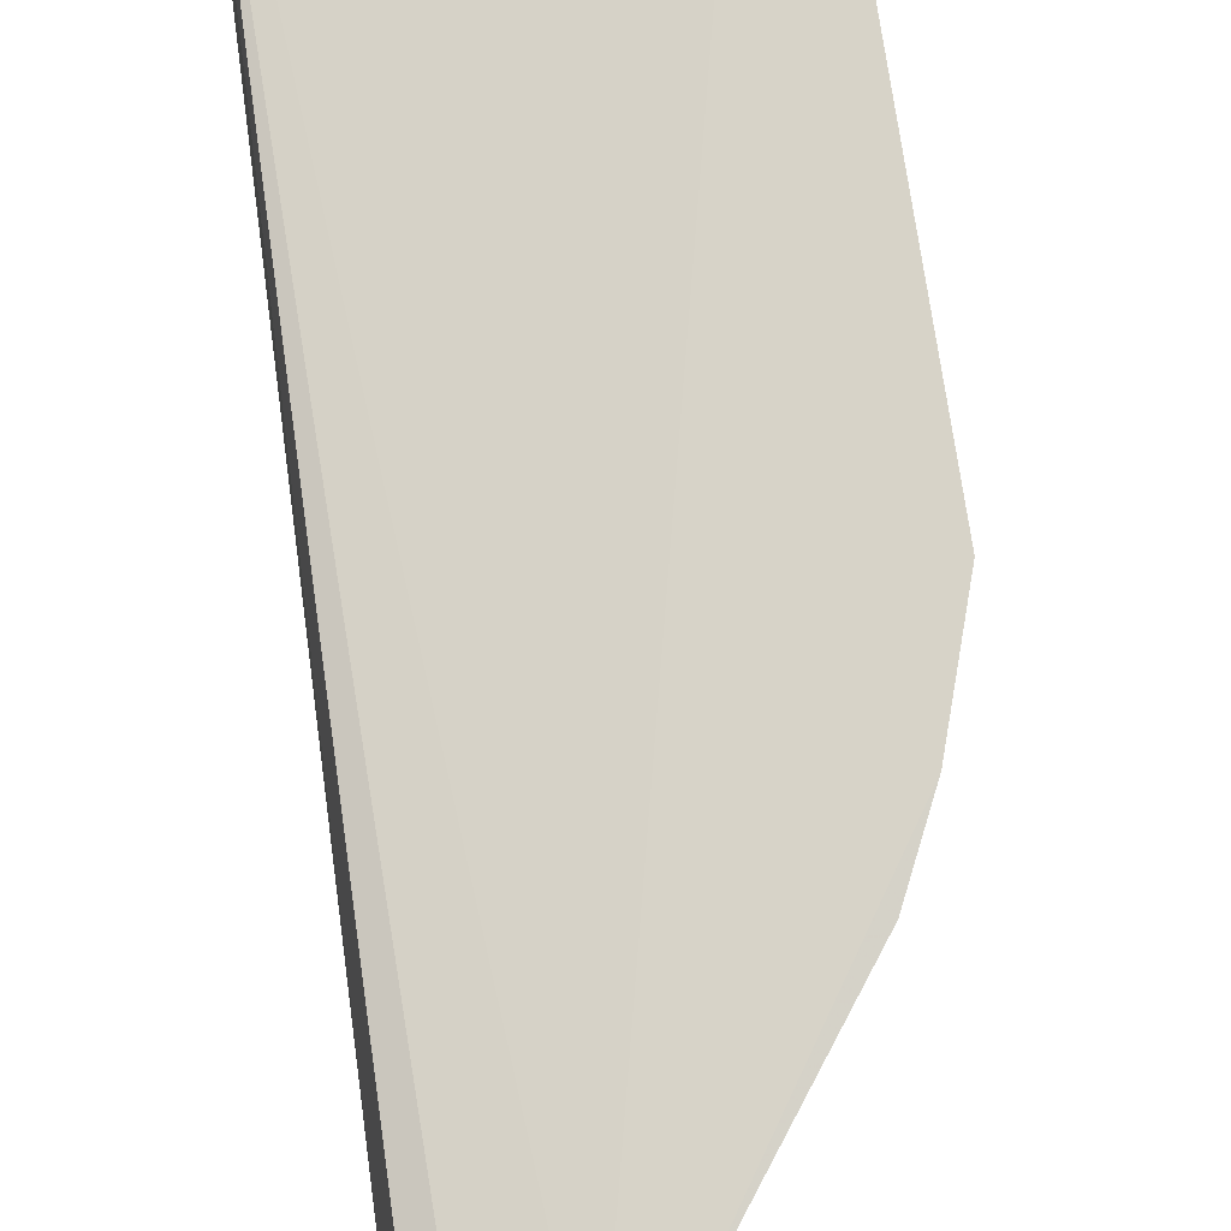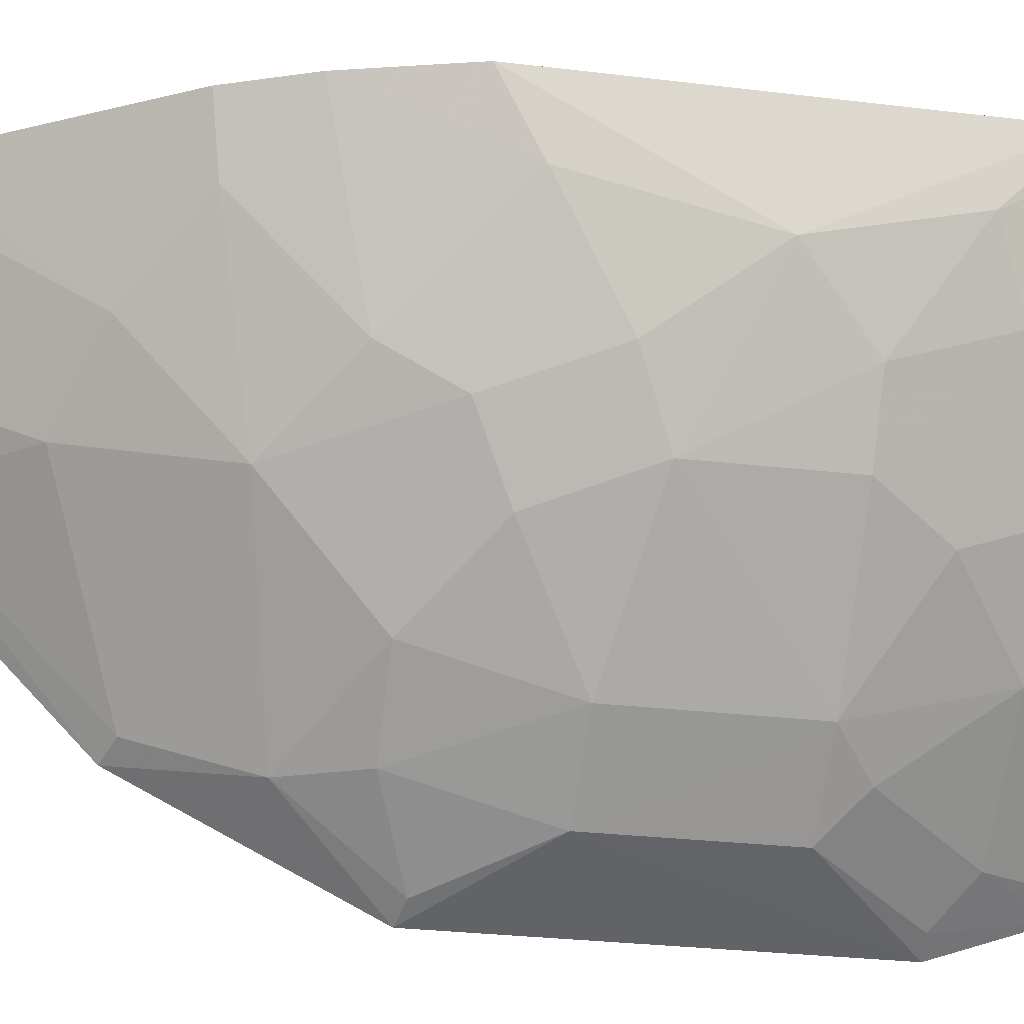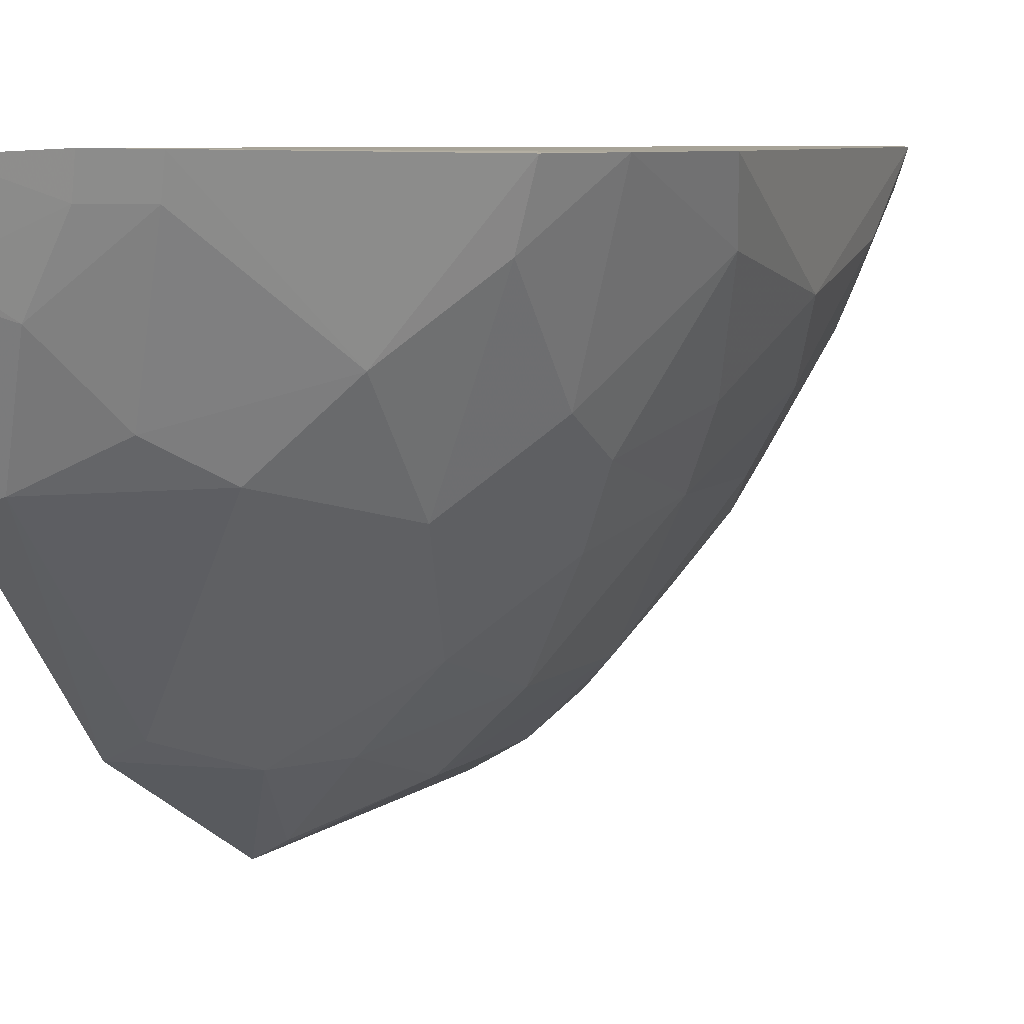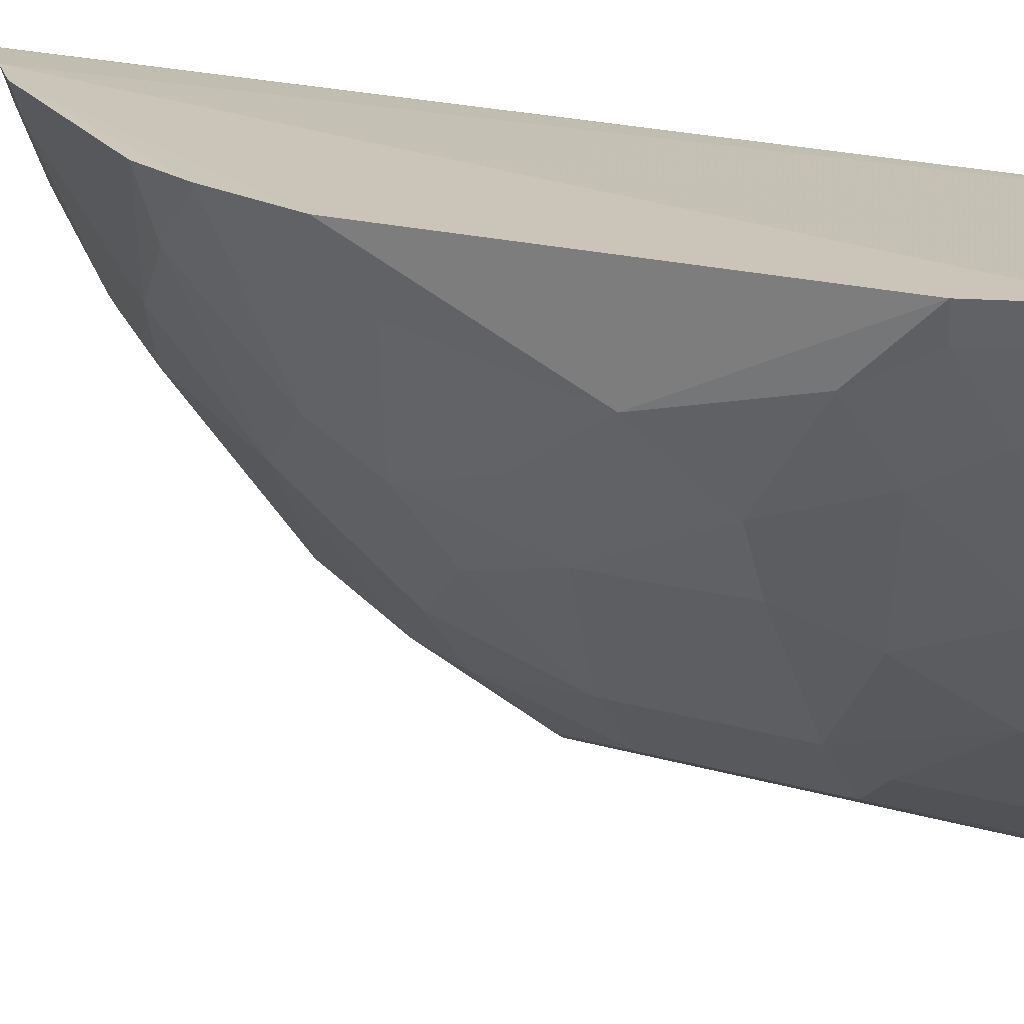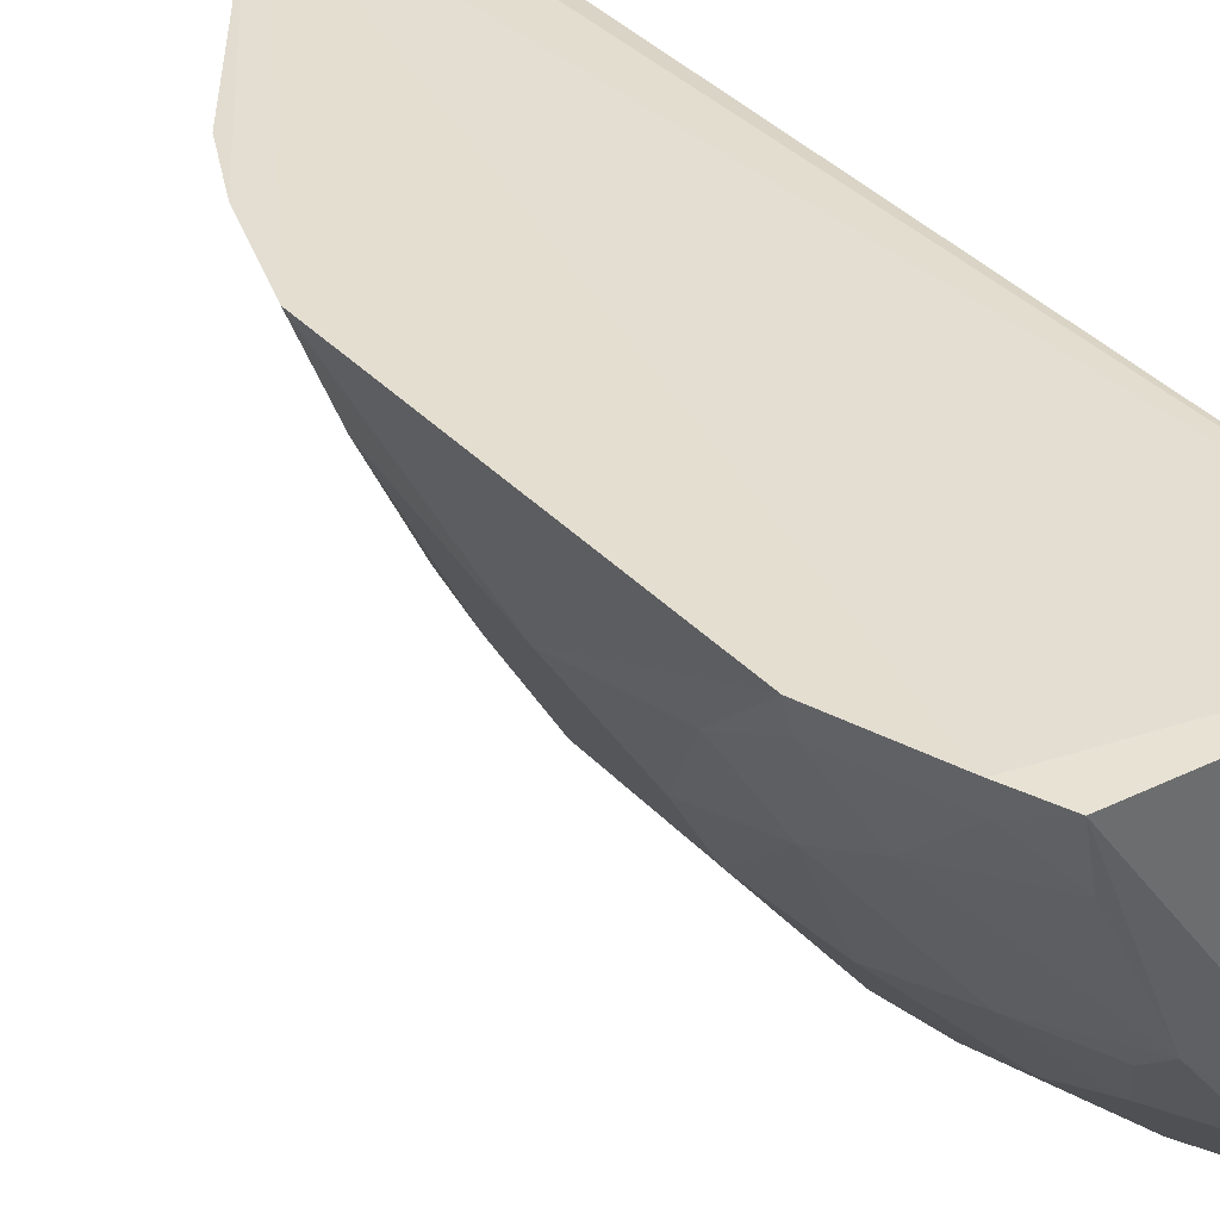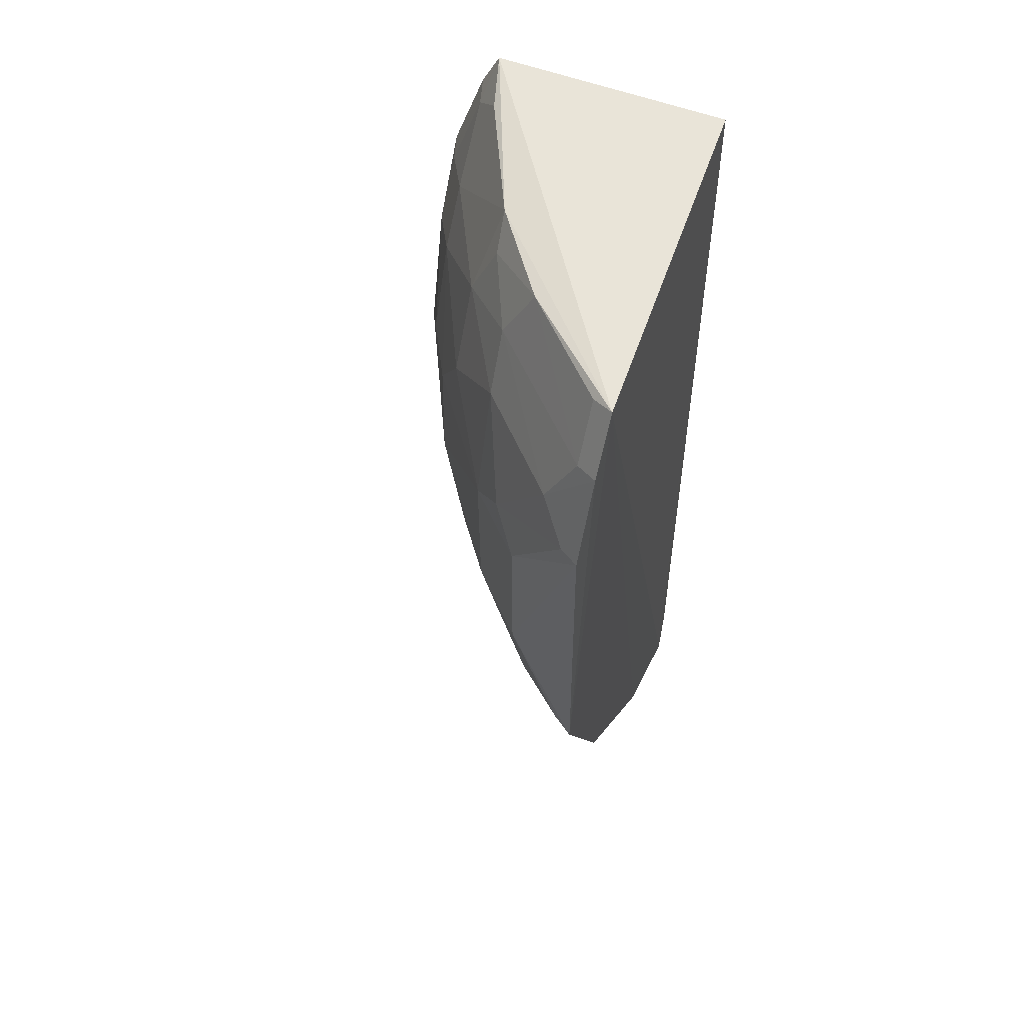
<metadata>
{"format":"obj","ext":"obj","renderer":"f3d","projection":"perspective","resolution":1024,"background":"white","views":[{"elev":77.4,"azim":-8.1,"up":"+Z"},{"elev":-23.6,"azim":78.3,"up":"+Z"},{"elev":6.2,"azim":22.1,"up":"+Z"},{"elev":19.9,"azim":117.6,"up":"+Z"},{"elev":36.3,"azim":144.0,"up":"+Z"},{"elev":55.8,"azim":-157.8,"up":"+Y"}]}
</metadata>
<code>
v 0.1896 -0.2808 -0.2339
v 0.3295 -0.08284 -0.2308
v 0.2249 -0.2549 -0.2297
v 0.1913 0.1563 -0.2348
v 0.184 0.07699 -0.4356
v 0.3127 0.134 -0.23
v 0.1999 -0.2742 -0.2313
v 0.1843 -0.2731 -0.2603
v 0.3274 0.09176 -0.2302
v 0.1823 0.1495 -0.4052
v 0.1943 -0.2668 -0.2577
v 0.2942 0.03229 -0.3295
v 0.3036 0.152 -0.2315
v 0.183 -0.1695 -0.391
v 0.222 -0.2517 -0.2426
v 0.3246 0.003809 -0.2729
v 0.2503 0.08958 -0.372
v 0.2778 0.1038 -0.3281
v 0.1832 -0.08234 -0.4345
v 0.1826 -0.2411 -0.3178
v 0.2641 -0.1788 -0.2853
v 0.3245 0.06259 -0.2583
v 0.279 -0.06646 -0.3431
v 0.2224 0.03287 -0.4152
v 0.2078 0.08903 -0.4143
v 0.3079 0.1037 -0.2717
v 0.28 0.06094 -0.3437
v 0.2353 0.1462 -0.3571
v 0.1828 0.1208 -0.4204
v 0.2074 -0.2504 -0.2711
v 0.3015 -0.1567 -0.2313
v 0.2406 -0.2404 -0.2299
v 0.236 -0.193 -0.3142
v 0.3098 0.03235 -0.3018
v 0.309 -0.03798 -0.3014
v 0.2219 -0.0943 -0.4
v 0.2507 -0.03833 -0.3866
v 0.2221 -0.03858 -0.4148
v 0.1934 0.07576 -0.4296
v 0.2361 0.04765 -0.4004
v 0.3088 0.1321 -0.243
v 0.3233 0.0907 -0.2432
v 0.2502 0.1179 -0.3577
v 0.2663 0.1467 -0.3157
v 0.1926 0.1459 -0.3991
v 0.2922 -0.1092 -0.3001
v 0.2377 -0.2372 -0.2429
v 0.3153 -0.1272 -0.231
v 0.1936 -0.2355 -0.3141
v 0.309 0.07578 -0.2868
v 0.3239 -0.06629 -0.258
v 0.2948 -0.02472 -0.3298
v 0.2073 -0.1231 -0.3998
v 0.2491 -0.09495 -0.3711
v 0.2512 0.03264 -0.387
v 0.1931 -0.07991 -0.4286
v 0.2647 0.1327 -0.329
v 0.2952 0.148 -0.2581
v 0.1931 0.1179 -0.4139
v 0.2933 -0.08139 -0.315
v 0.2933 -0.1529 -0.2574
v 0.2631 -0.1377 -0.3279
v 0.2212 -0.2206 -0.2994
v 0.1934 -0.1653 -0.3856
f 6 4 3
f 7 3 4
f 7 4 1
f 8 1 4
f 9 6 3
f 9 3 2
f 10 8 4
f 11 7 1
f 11 1 8
f 13 10 4
f 13 4 6
f 15 3 7
f 15 7 11
f 16 9 2
f 19 14 10
f 20 8 10
f 20 10 14
f 22 9 16
f 27 17 18
f 29 19 10
f 29 5 19
f 30 11 8
f 30 15 11
f 32 3 15
f 32 21 31
f 32 2 3
f 34 22 16
f 38 19 5
f 38 5 24
f 38 37 36
f 39 24 5
f 39 29 25
f 39 5 29
f 40 25 17
f 40 39 25
f 40 24 39
f 41 6 9
f 41 13 6
f 42 9 22
f 42 22 26
f 42 41 9
f 42 26 41
f 43 18 17
f 43 17 25
f 44 28 10
f 44 10 13
f 44 26 18
f 45 10 28
f 45 29 10
f 47 32 15
f 47 15 30
f 47 21 32
f 48 32 31
f 48 2 32
f 49 20 14
f 49 30 8
f 49 8 20
f 50 26 22
f 50 22 34
f 50 18 26
f 50 27 18
f 50 34 12
f 50 12 27
f 51 35 16
f 51 16 2
f 51 48 46
f 51 2 48
f 52 12 34
f 52 34 16
f 52 16 35
f 52 23 37
f 53 14 19
f 54 37 23
f 54 36 37
f 54 53 36
f 55 38 24
f 55 37 38
f 55 24 40
f 55 52 37
f 55 12 52
f 55 27 12
f 55 40 17
f 55 17 27
f 56 38 36
f 56 19 38
f 56 53 19
f 56 36 53
f 57 43 28
f 57 28 44
f 57 44 18
f 57 18 43
f 58 44 13
f 58 13 41
f 58 41 26
f 58 26 44
f 59 25 29
f 59 29 45
f 59 43 25
f 59 45 28
f 59 28 43
f 60 51 46
f 60 35 51
f 60 52 35
f 60 23 52
f 60 54 23
f 61 31 21
f 61 48 31
f 61 46 48
f 62 21 33
f 62 53 54
f 62 60 46
f 62 54 60
f 62 61 21
f 62 46 61
f 63 47 30
f 63 33 21
f 63 21 47
f 63 49 33
f 63 30 49
f 64 49 14
f 64 33 49
f 64 62 33
f 64 14 53
f 64 53 62

</code>
